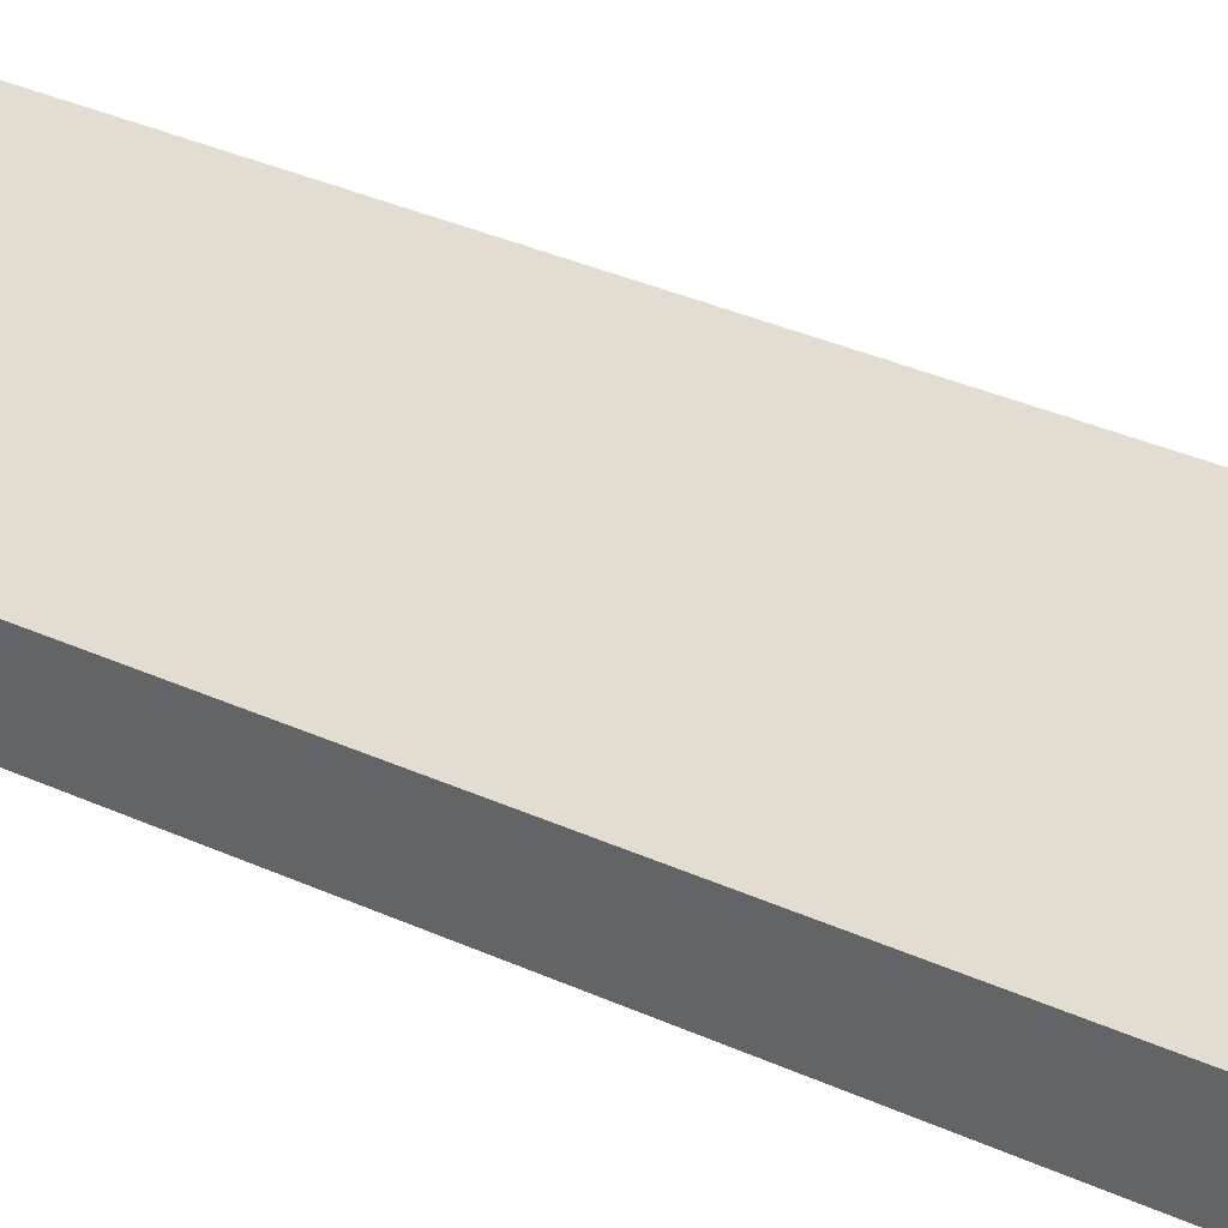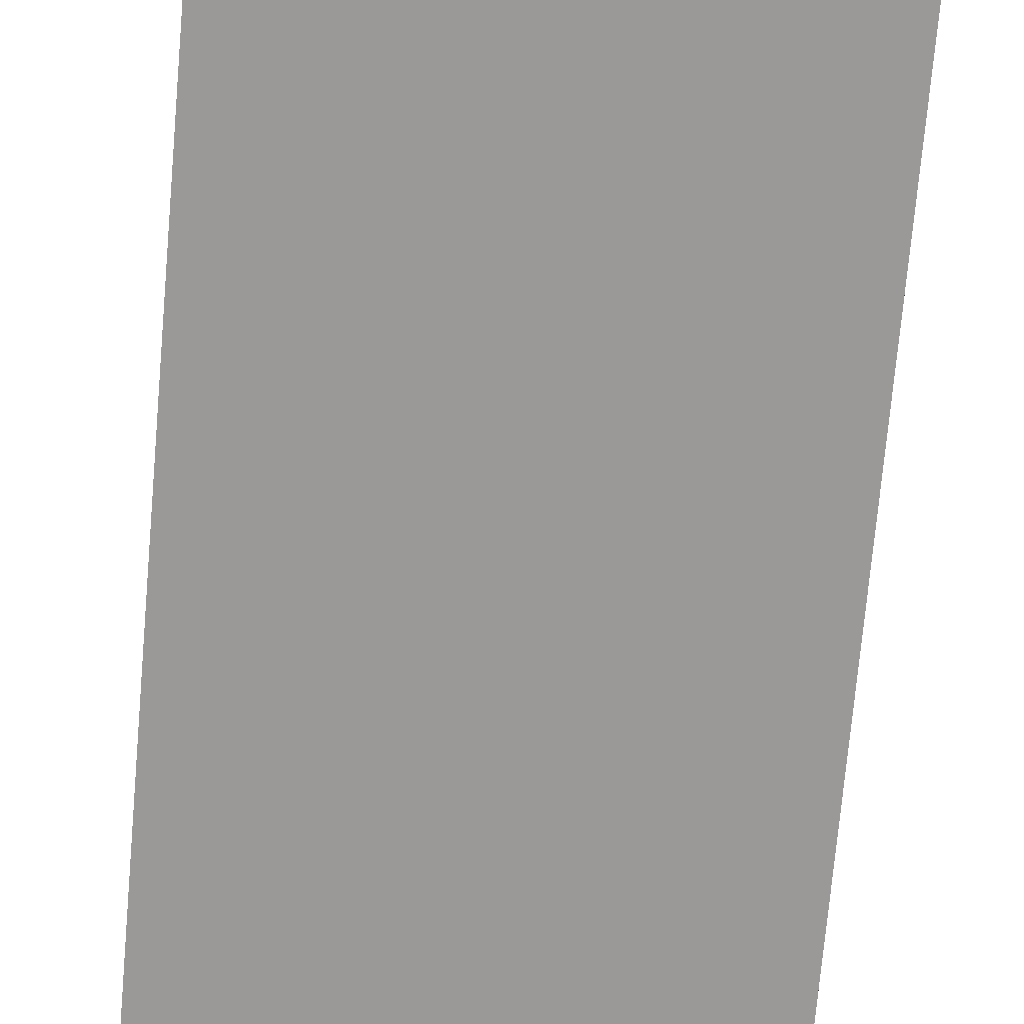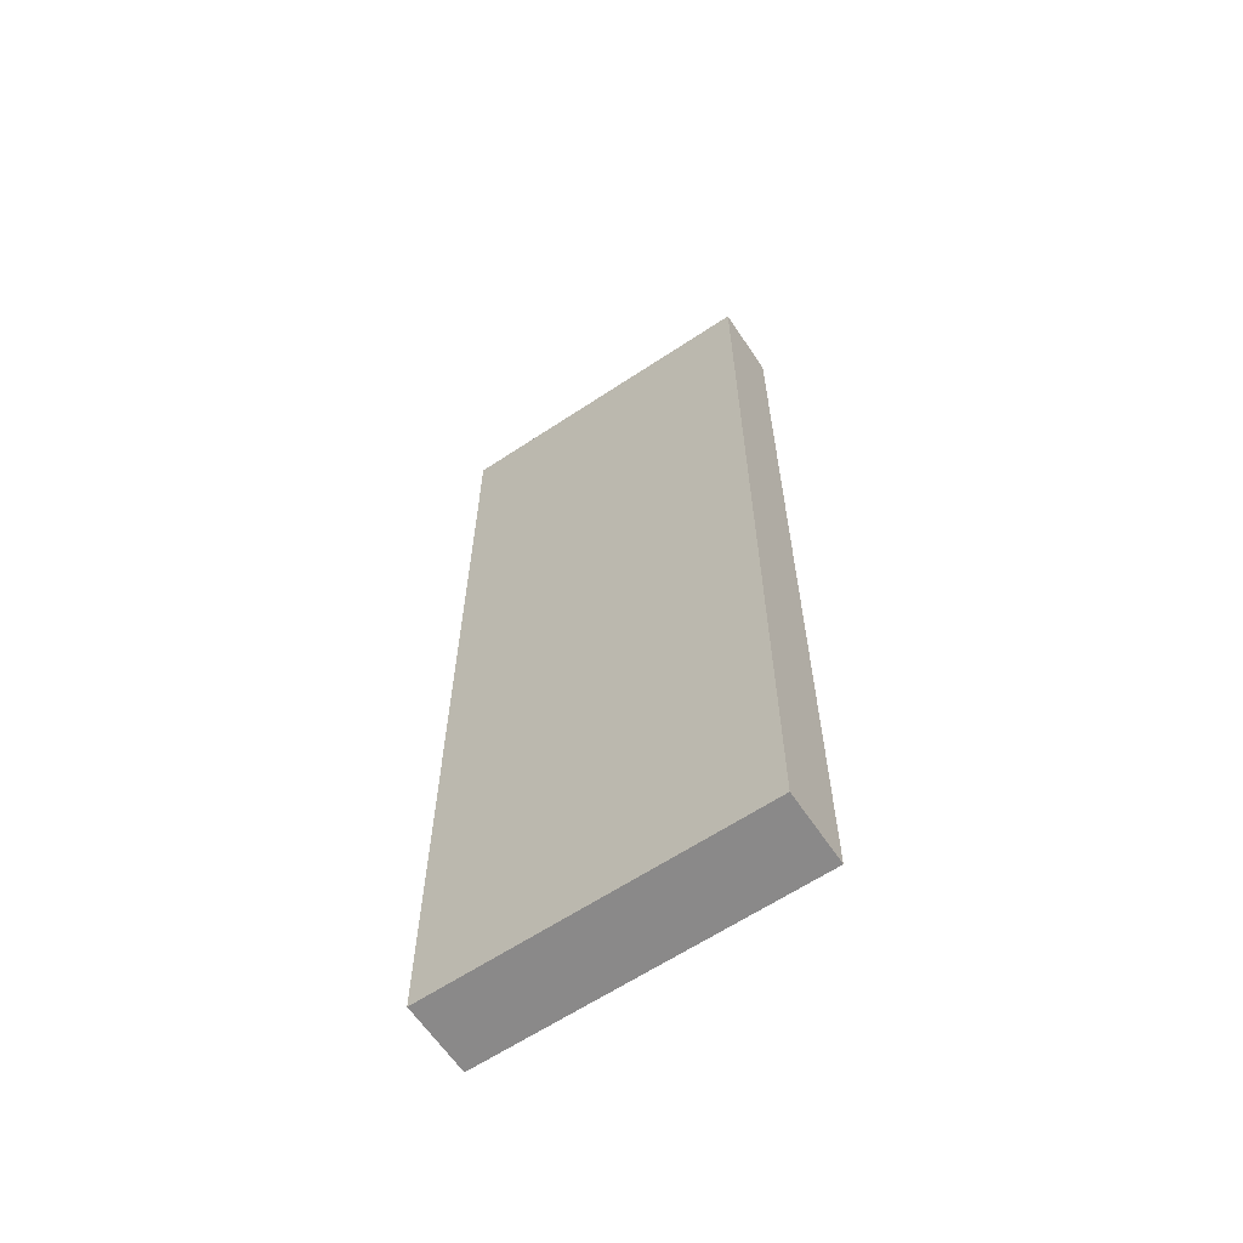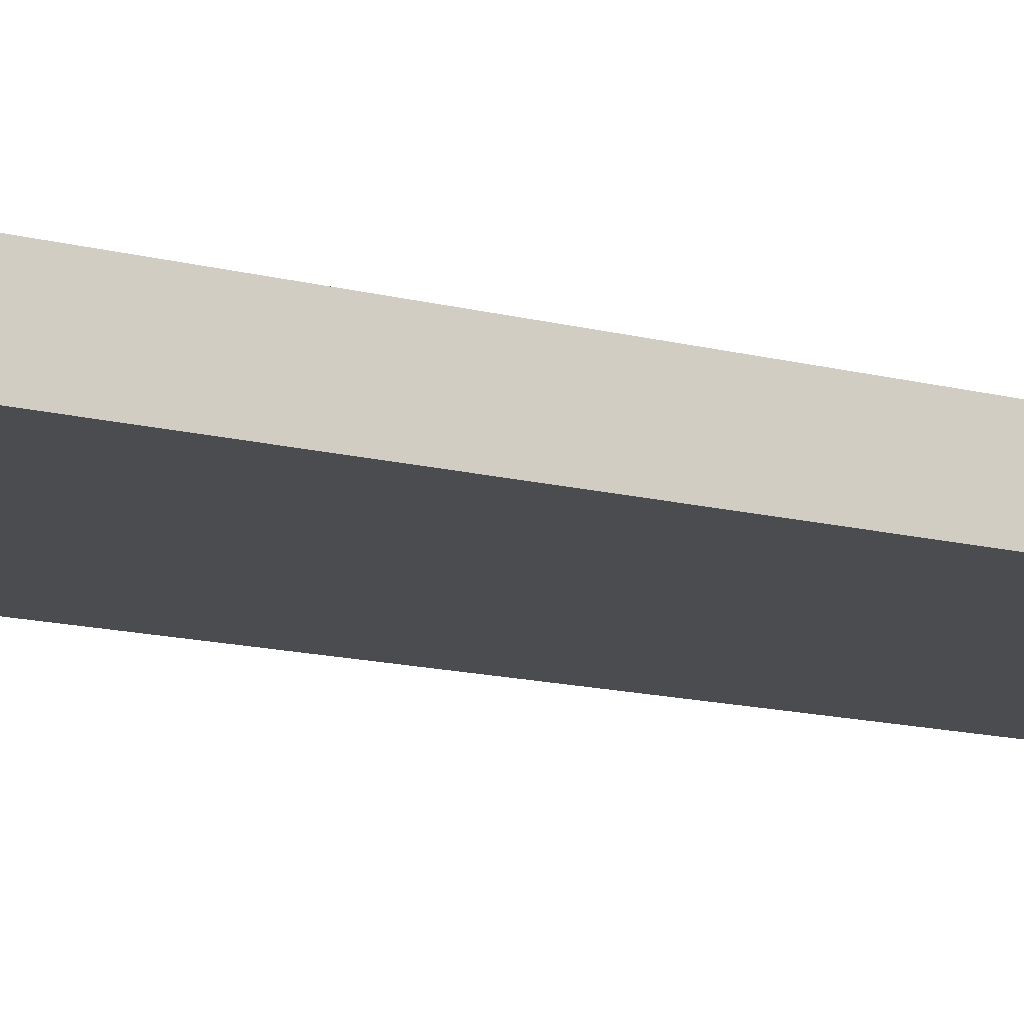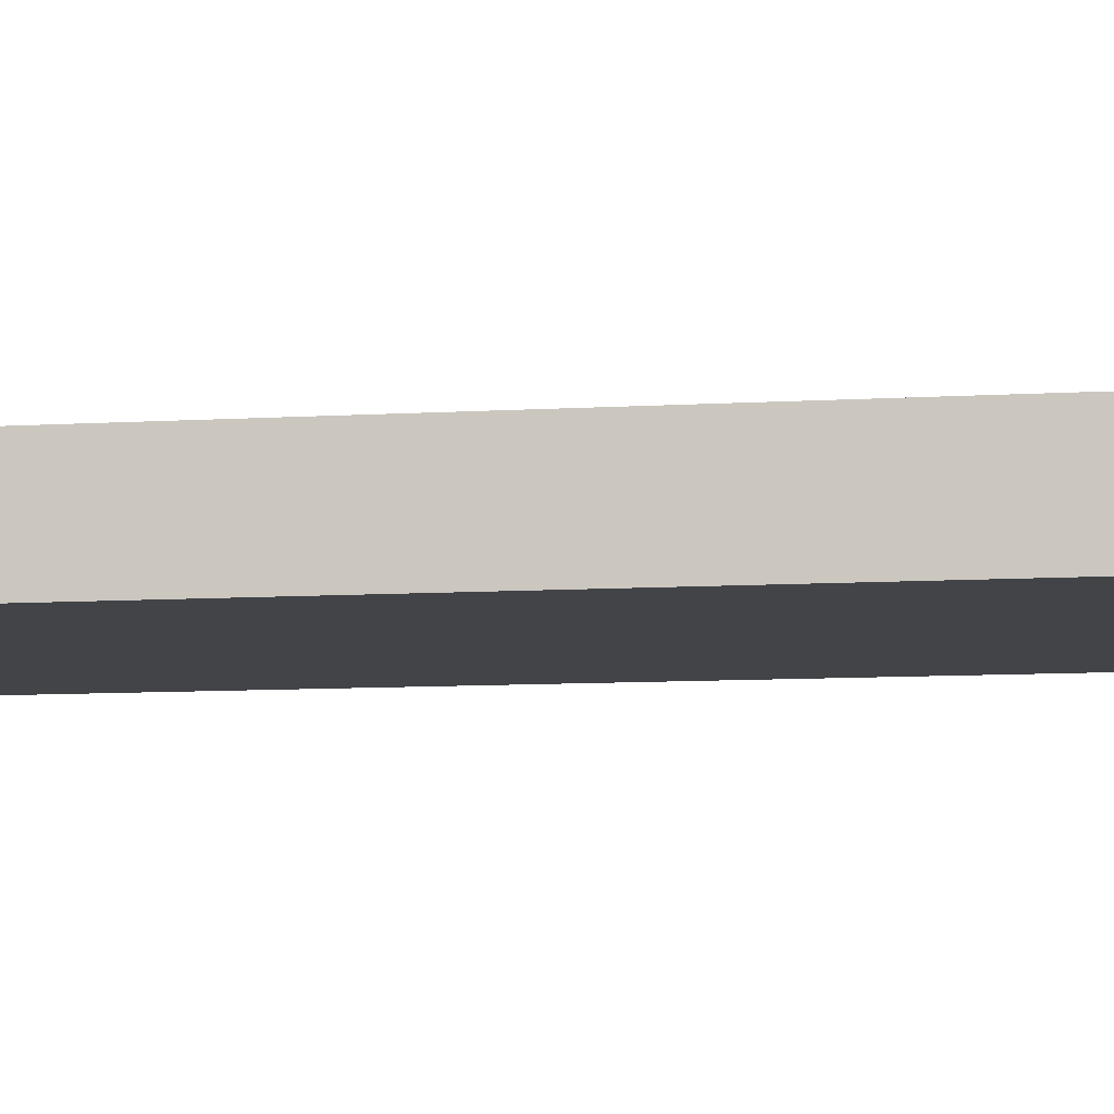
<metadata>
{"format":"obj","ext":"obj","renderer":"f3d","projection":"perspective","resolution":1024,"background":"white","views":[{"elev":35.3,"azim":121.0,"up":"+Y"},{"elev":-68.9,"azim":175.1,"up":"+Y"},{"elev":-63.3,"azim":-146.2,"up":"+Z"},{"elev":-15.1,"azim":-118.2,"up":"+Y"},{"elev":-7.8,"azim":-79.3,"up":"+Y"}]}
</metadata>
<code>
o table_shelf_brace_1_2/table_shelf_brace_1/table_shelf_brace1/table_shelf_brace/mesh1/mesh1-geometry#mesh1-geometry
v 0.01156 -0.3519 0.314
v -0.2028 -0.3519 -0.3428
v -0.2028 -0.3519 0.314
v 0.01156 -0.3519 -0.3428
v -0.2028 -0.3986 0.314
v 0.01156 -0.3986 -0.3428
v -0.2028 -0.3986 -0.3428
v 0.01156 -0.3986 0.314
f 1 2 3
f 2 1 4
f 3 2 1
f 4 1 2
f 2 5 3
f 3 5 2
f 5 1 3
f 3 1 5
f 1 6 4
f 4 6 1
f 6 2 4
f 4 2 6
f 5 2 7
f 7 2 5
f 1 5 8
f 8 5 1
f 6 1 8
f 8 1 6
f 2 6 7
f 7 6 2
f 6 5 7
f 7 5 6
f 5 6 8
f 8 6 5

</code>
